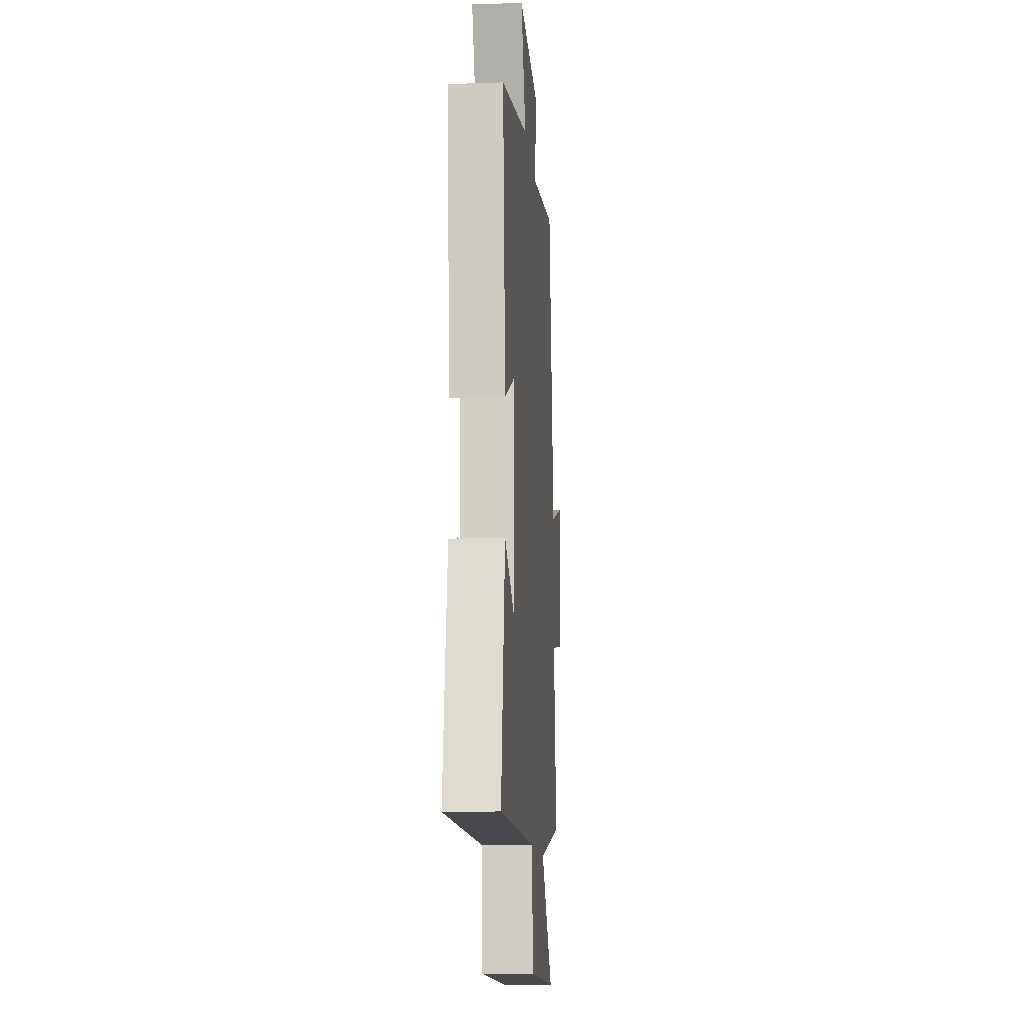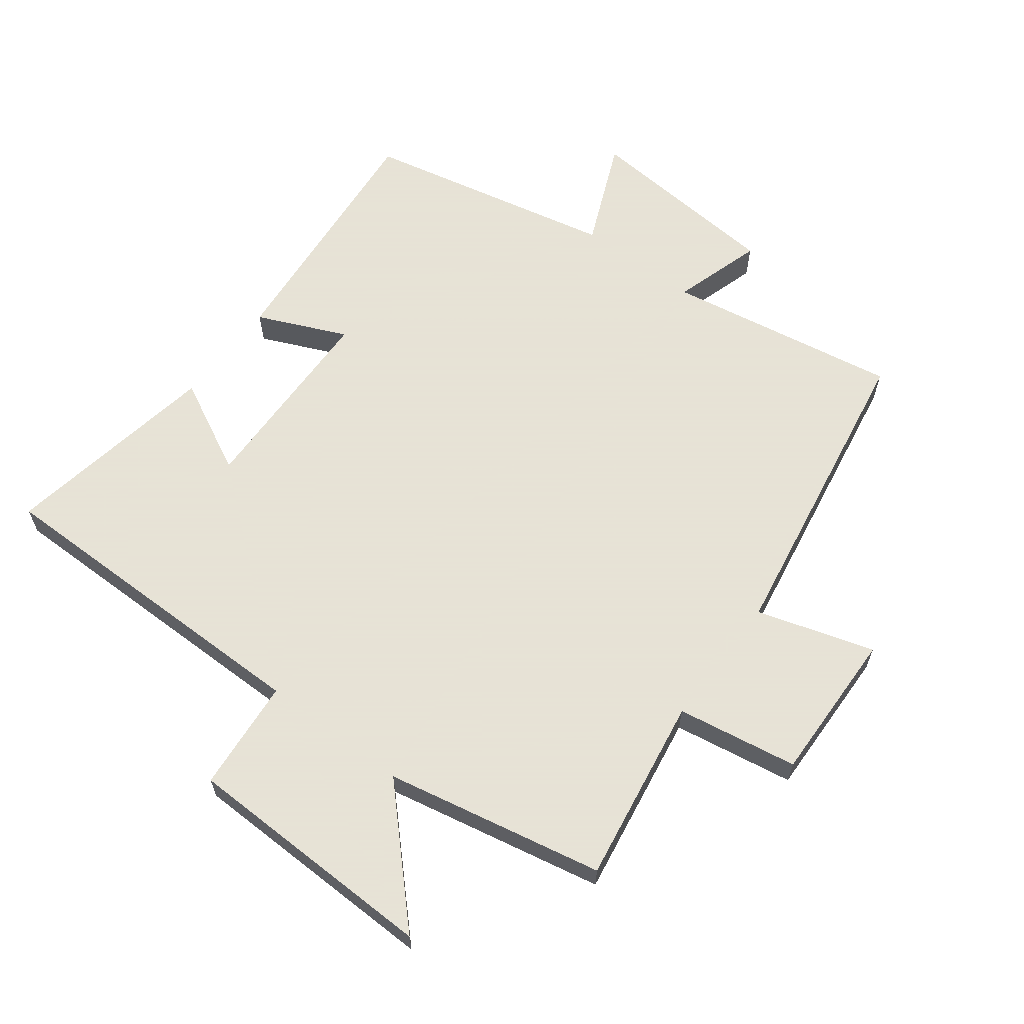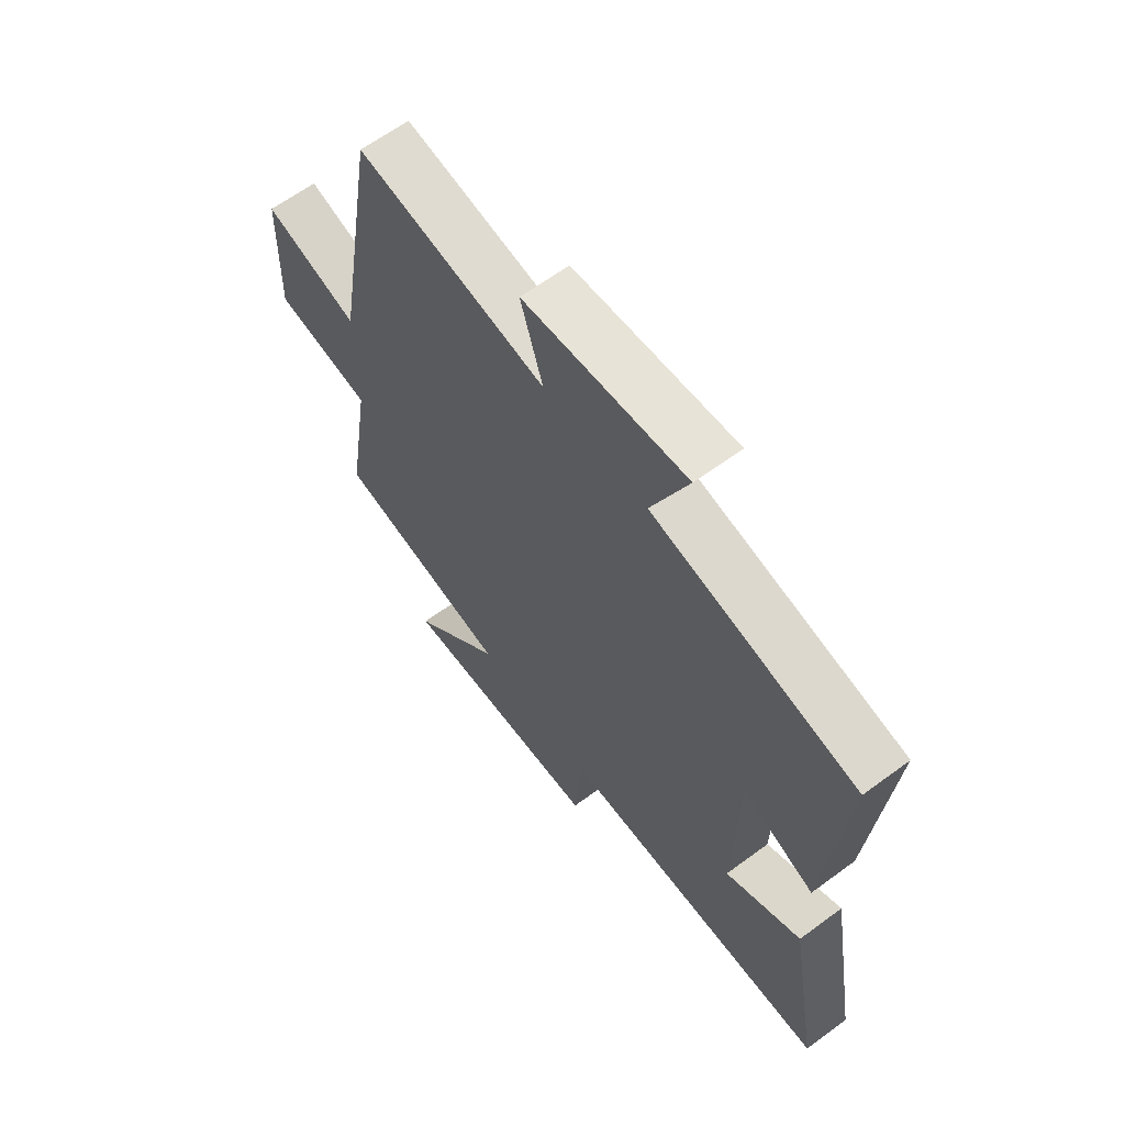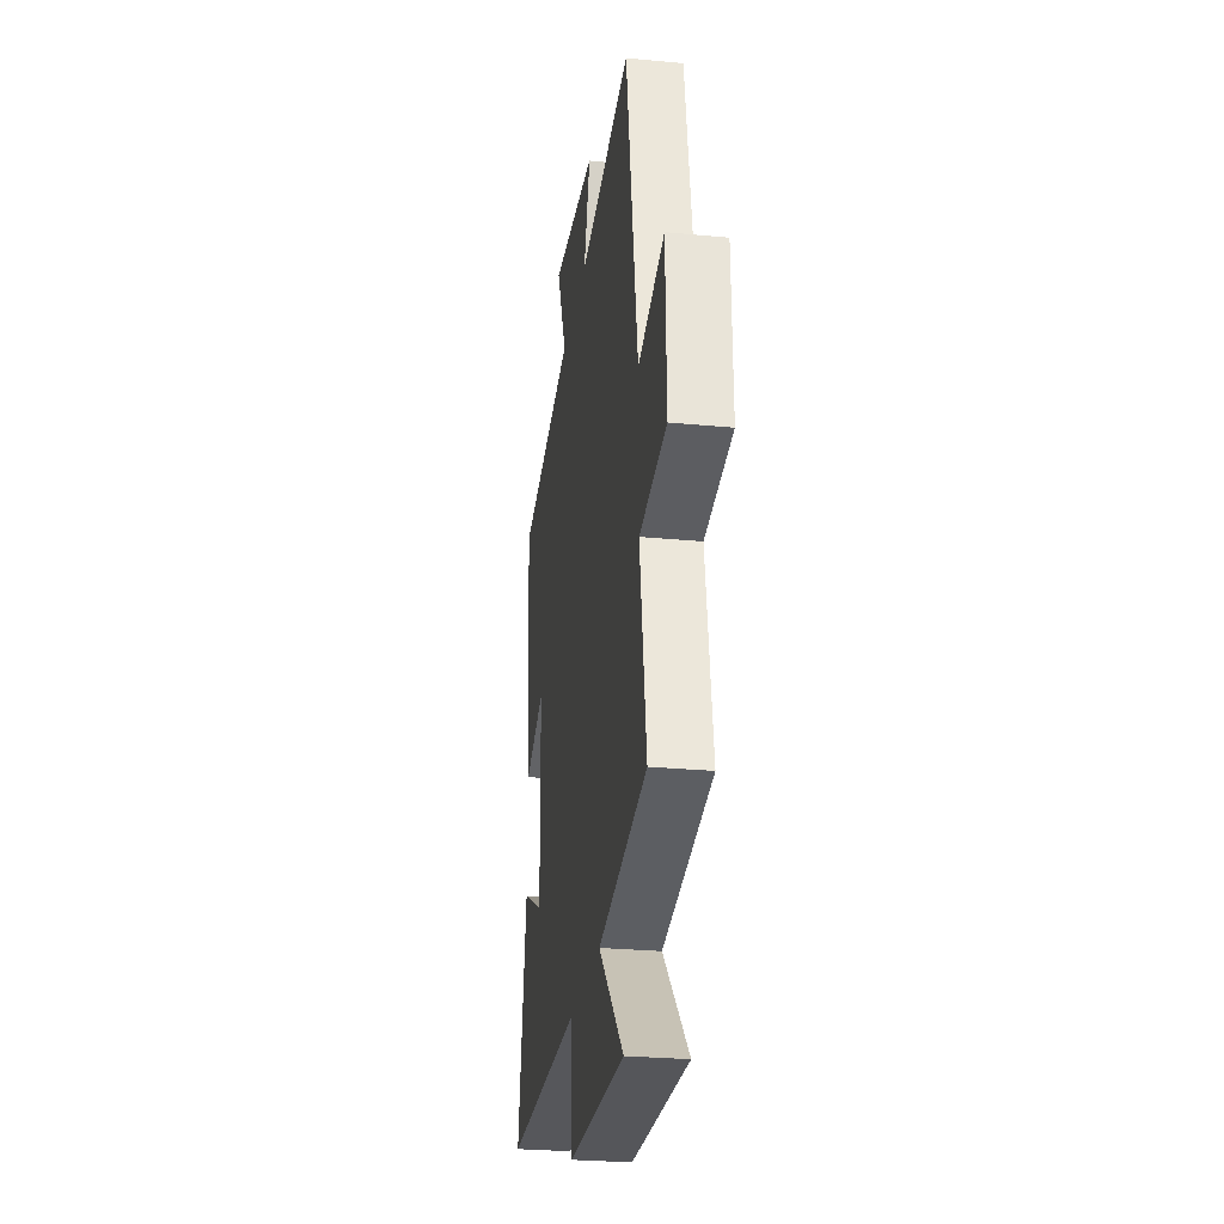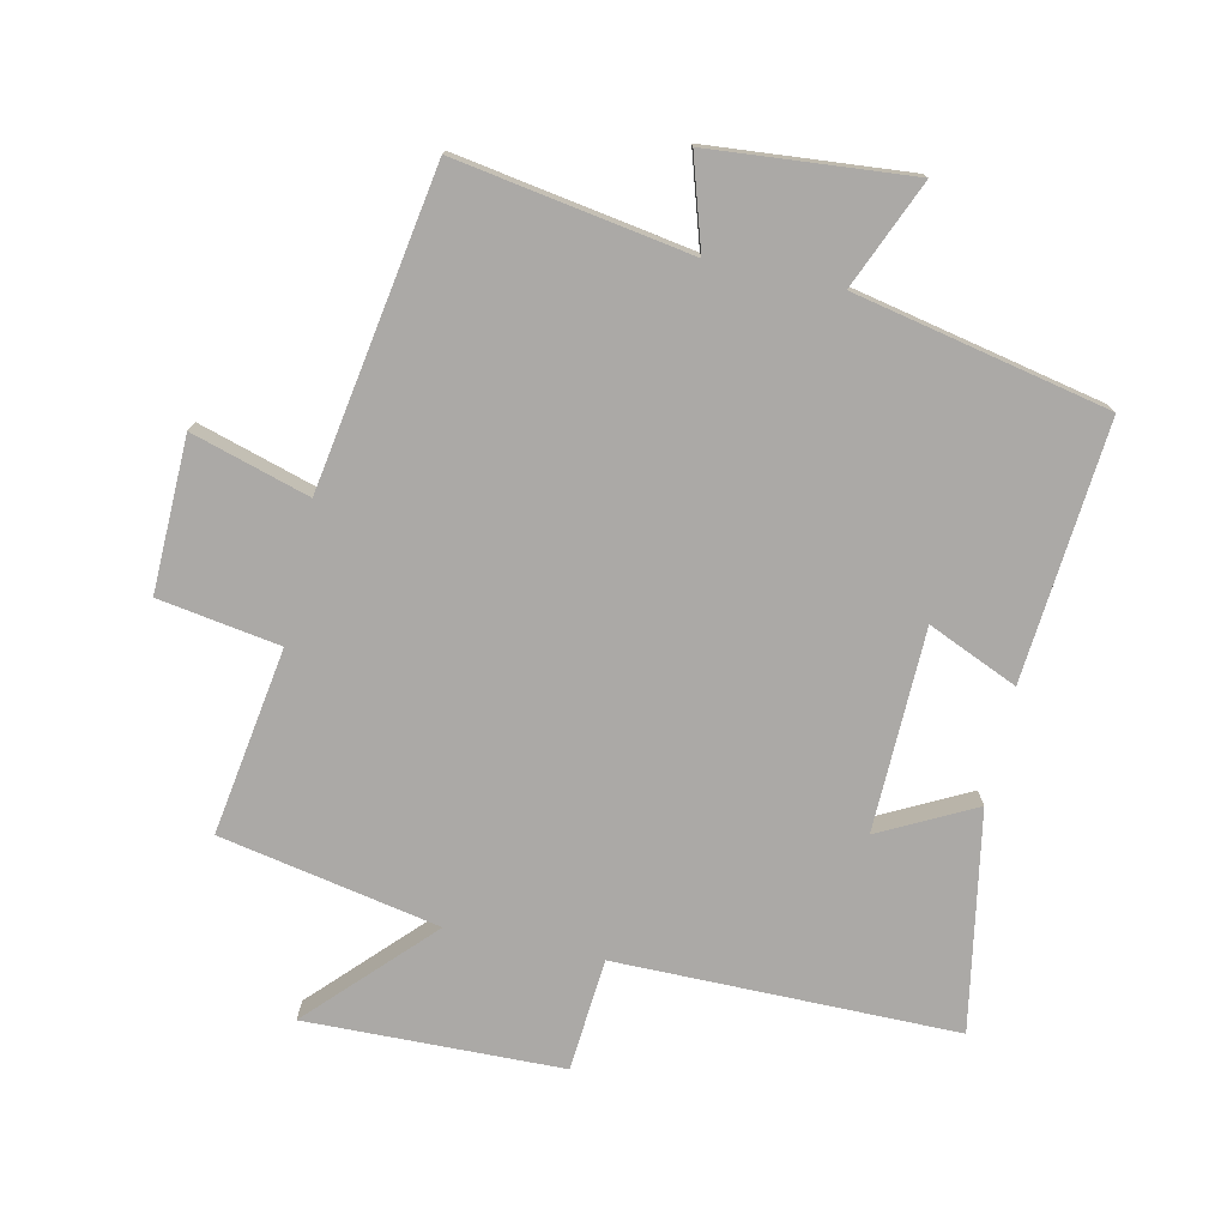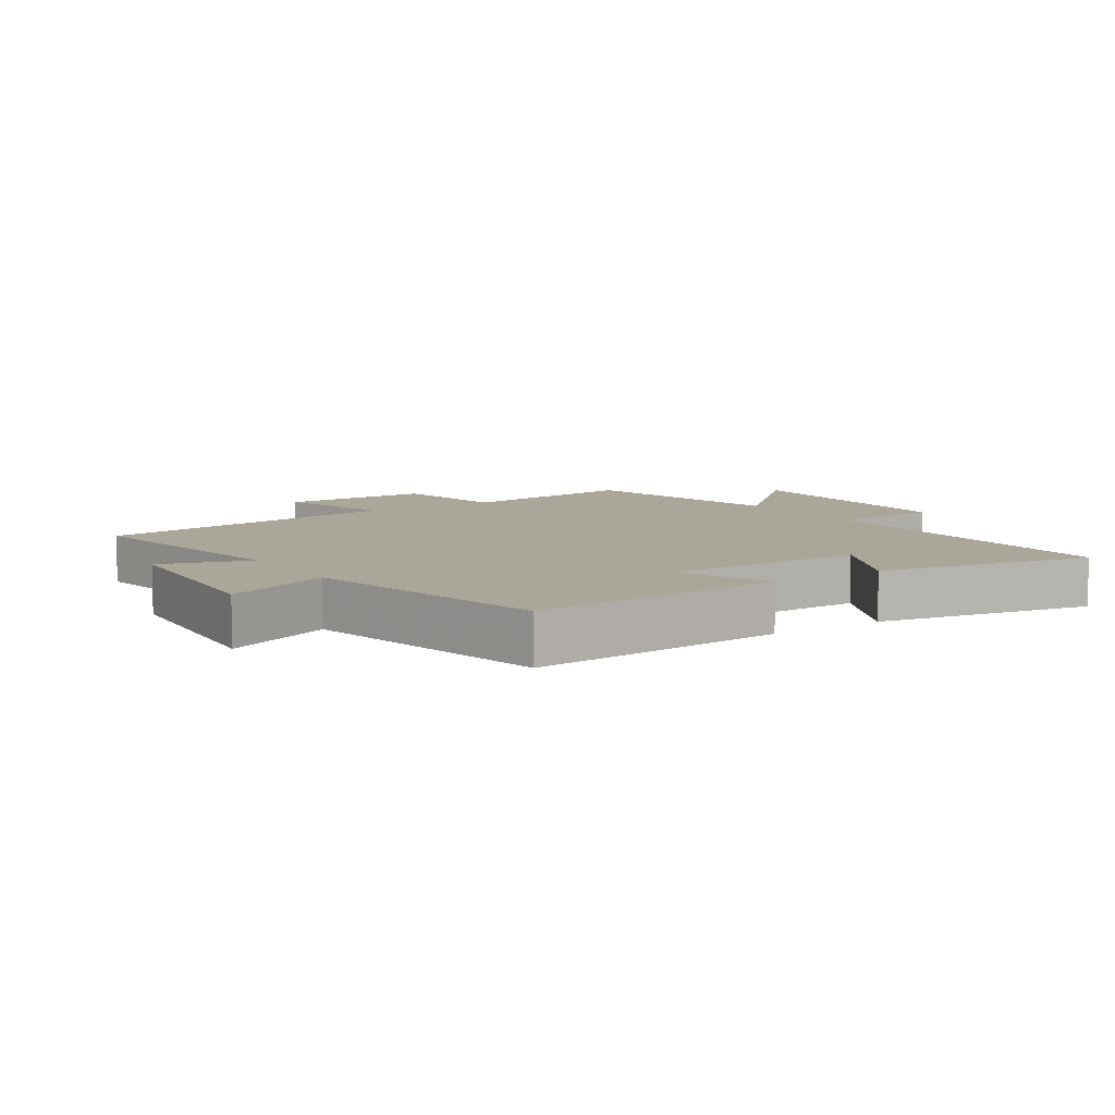
<metadata>
{"format":"obj","ext":"obj","renderer":"f3d","projection":"perspective","resolution":1024,"background":"white","views":[{"elev":-12.1,"azim":94.4,"up":"+Z"},{"elev":62.8,"azim":-142.9,"up":"+Y"},{"elev":63.3,"azim":53.2,"up":"+Z"},{"elev":-27.2,"azim":-98.4,"up":"+Z"},{"elev":-75.6,"azim":-12.2,"up":"+Y"},{"elev":7.8,"azim":57.0,"up":"+Y"}]}
</metadata>
<code>
v -0.418 0.07 0.561
v -0.055 0.07 0.5
v -0.098 0.07 0.64
v 0.214 0.07 0.666
v 0.143 0.07 0.5
v 0.536 0.07 0.416
v 0.5 0.07 0.016
v 0.361 0.07 0.077
v 0.353 0.07 -0.237
v 0.5 0.07 -0.162
v 0.559 0.07 -0.501
v 0.03 0.07 -0.5
v 0.015 0.07 -0.675
v -0.383 0.07 -0.683
v -0.206 0.07 -0.5
v -0.546 0.07 -0.432
v -0.5 0.07 -0.142
v -0.688 0.07 -0.111
v -0.682 0.07 0.127
v -0.5 0.07 0.072
v -0.418 0 0.561
v -0.055 0 0.5
v -0.098 0 0.64
v 0.214 0 0.666
v 0.143 0 0.5
v 0.536 0 0.416
v 0.5 0 0.016
v 0.361 0 0.077
v 0.353 0 -0.237
v 0.5 0 -0.162
v 0.559 0 -0.501
v 0.03 0 -0.5
v 0.015 0 -0.675
v -0.383 0 -0.683
v -0.206 0 -0.5
v -0.546 0 -0.432
v -0.5 0 -0.142
v -0.688 0 -0.111
v -0.682 0 0.127
v -0.5 0 0.072
f 17 18 19 20
f 17 20 1 2
f 15 16 17 2
f 12 13 14 15
f 12 15 2
f 9 10 11 12
f 8 9 12 2
f 5 6 7 8
f 5 8 2 3
f 3 4 5
f 40 39 38 37
f 22 21 40 37
f 22 37 36 35
f 35 34 33 32
f 22 35 32
f 32 31 30 29
f 22 32 29 28
f 28 27 26 25
f 23 22 28 25
f 25 24 23
f 1 21 22 2
f 2 22 23 3
f 3 23 24 4
f 4 24 25 5
f 5 25 26 6
f 6 26 27 7
f 7 27 28 8
f 8 28 29 9
f 9 29 30 10
f 10 30 31 11
f 11 31 32 12
f 12 32 33 13
f 13 33 34 14
f 14 34 35 15
f 15 35 36 16
f 16 36 37 17
f 17 37 38 18
f 18 38 39 19
f 19 39 40 20
f 20 40 21 1

</code>
